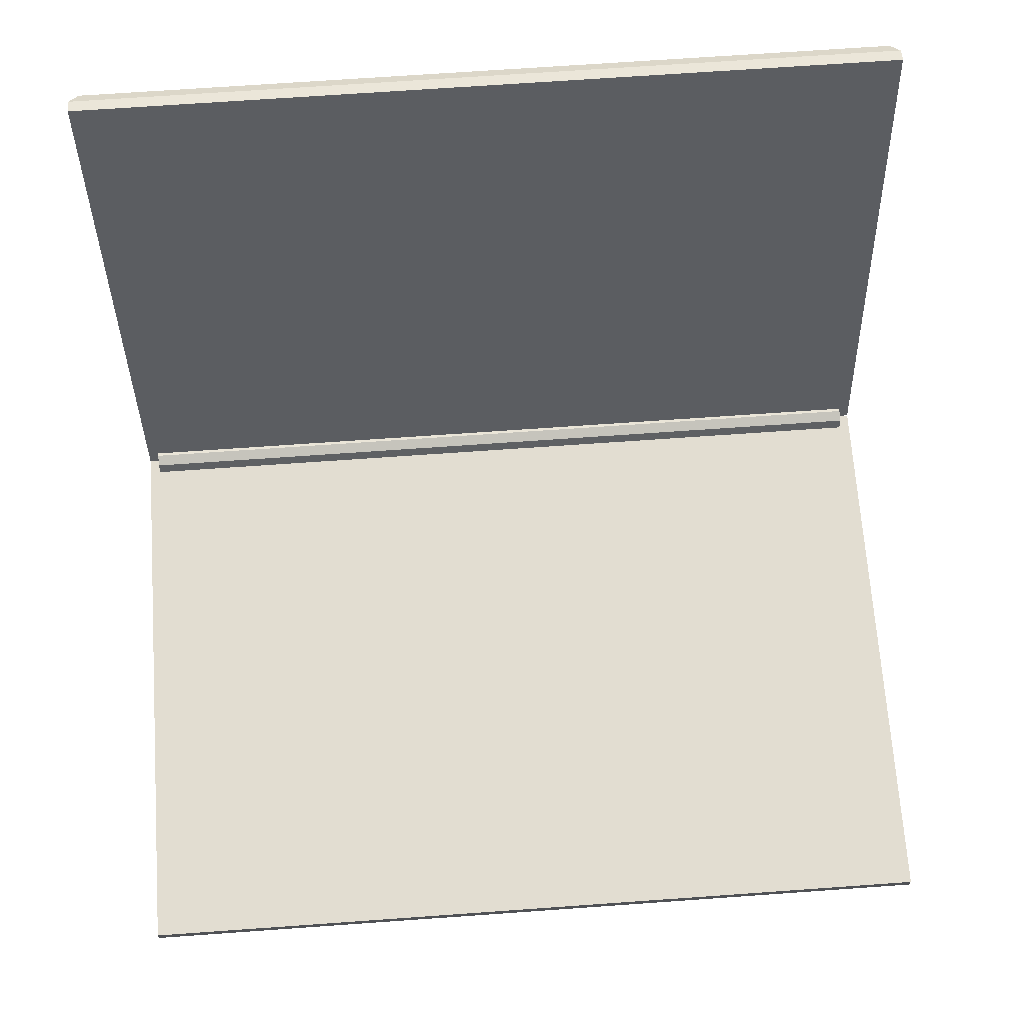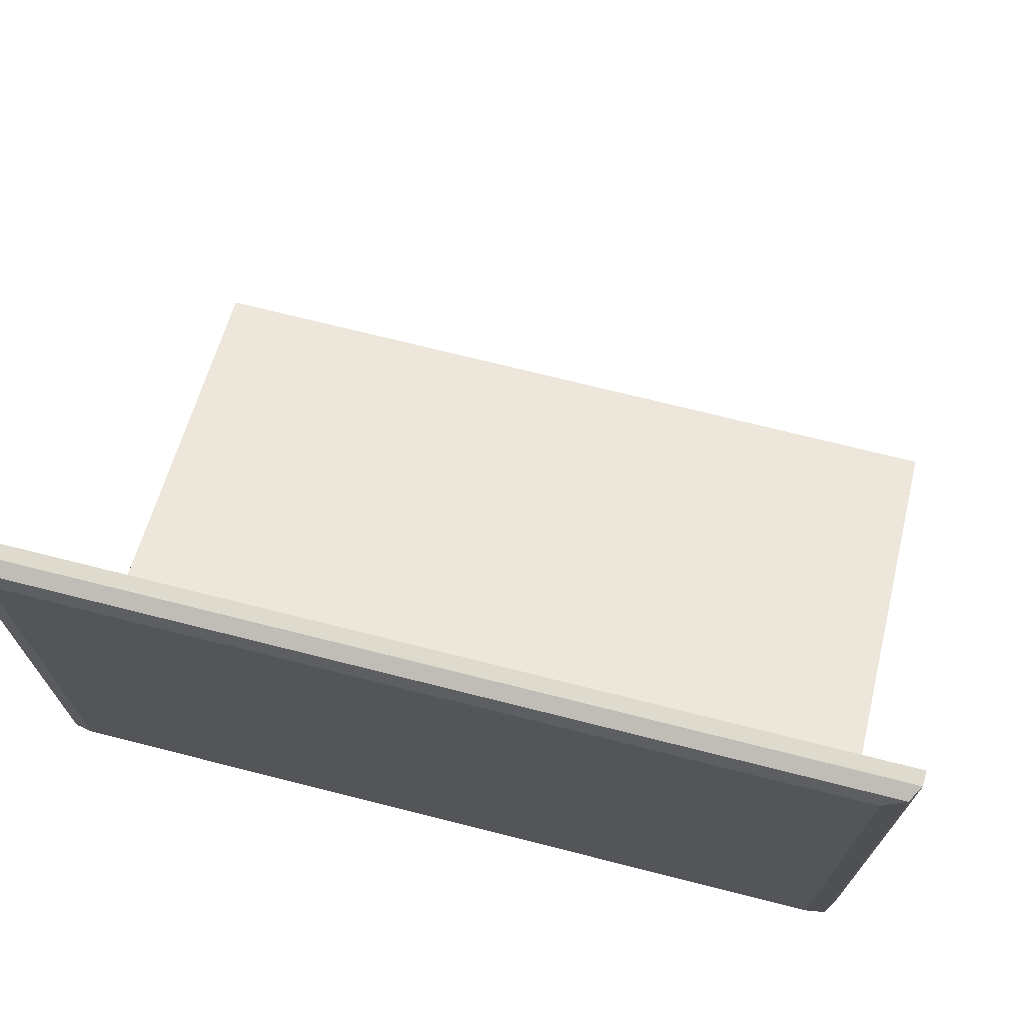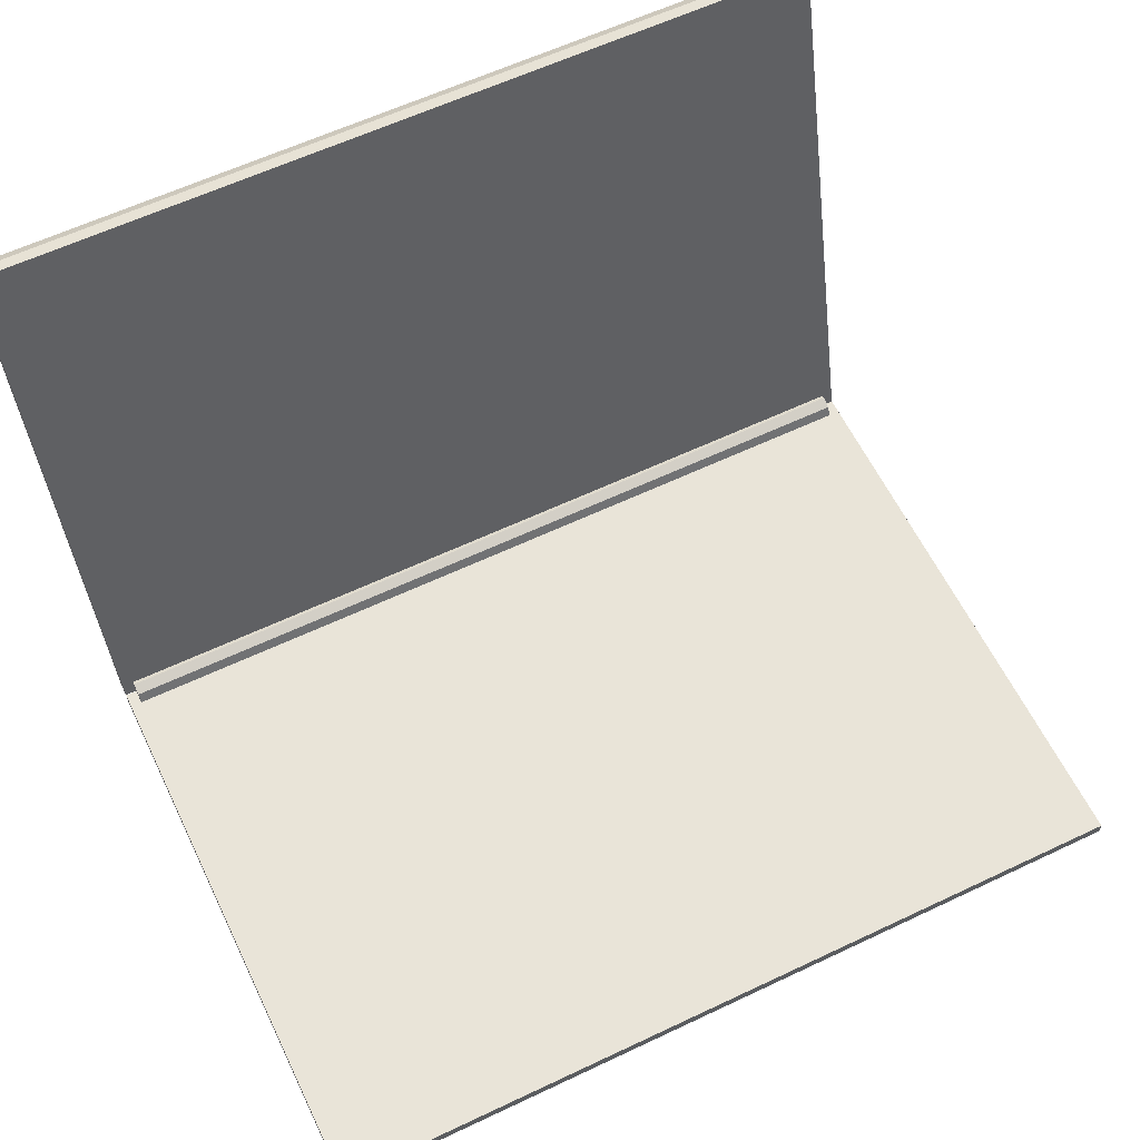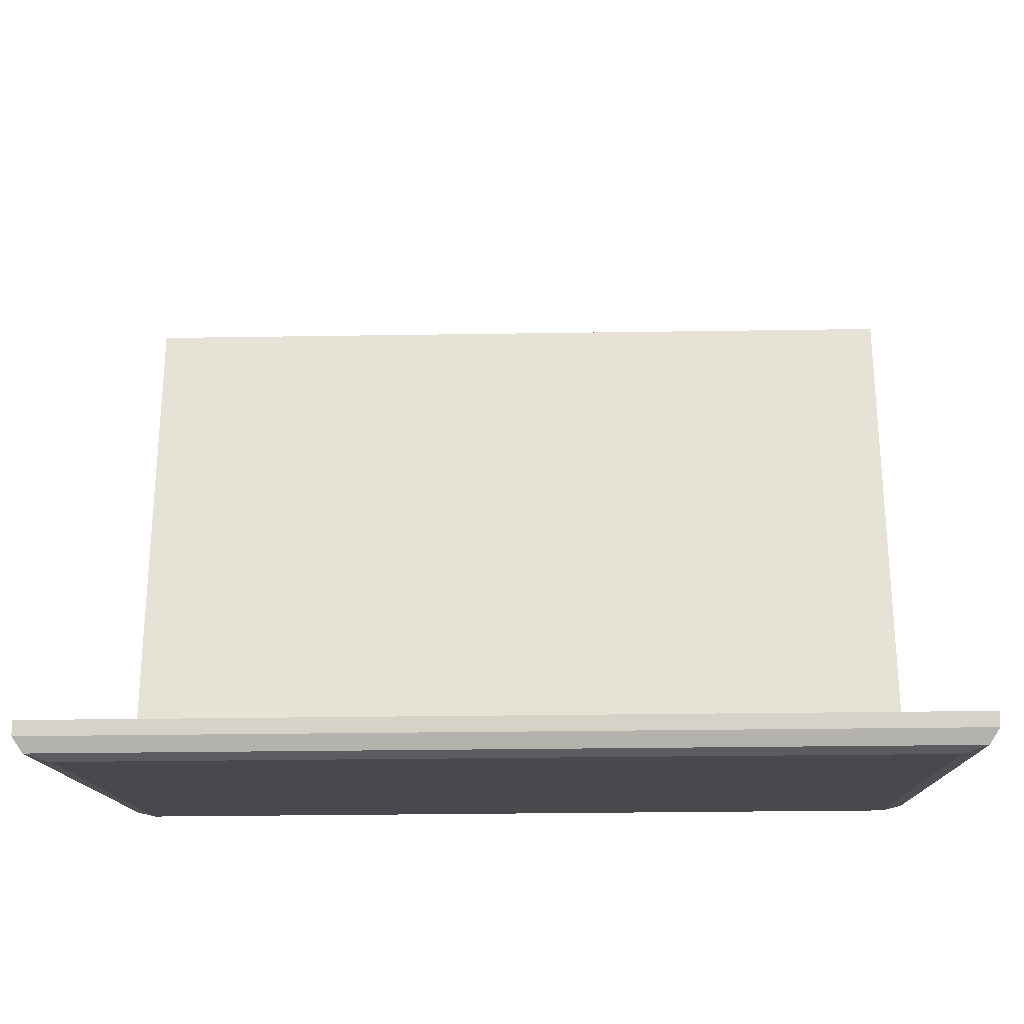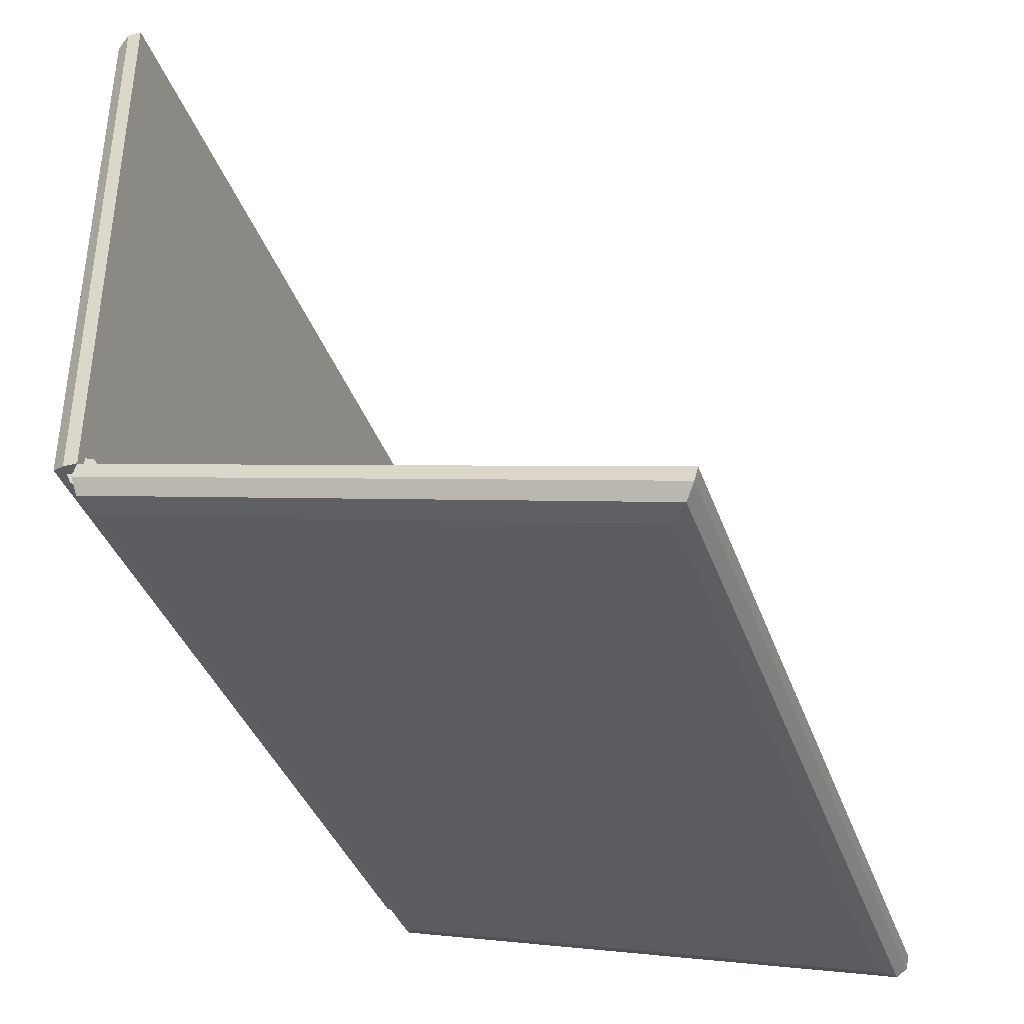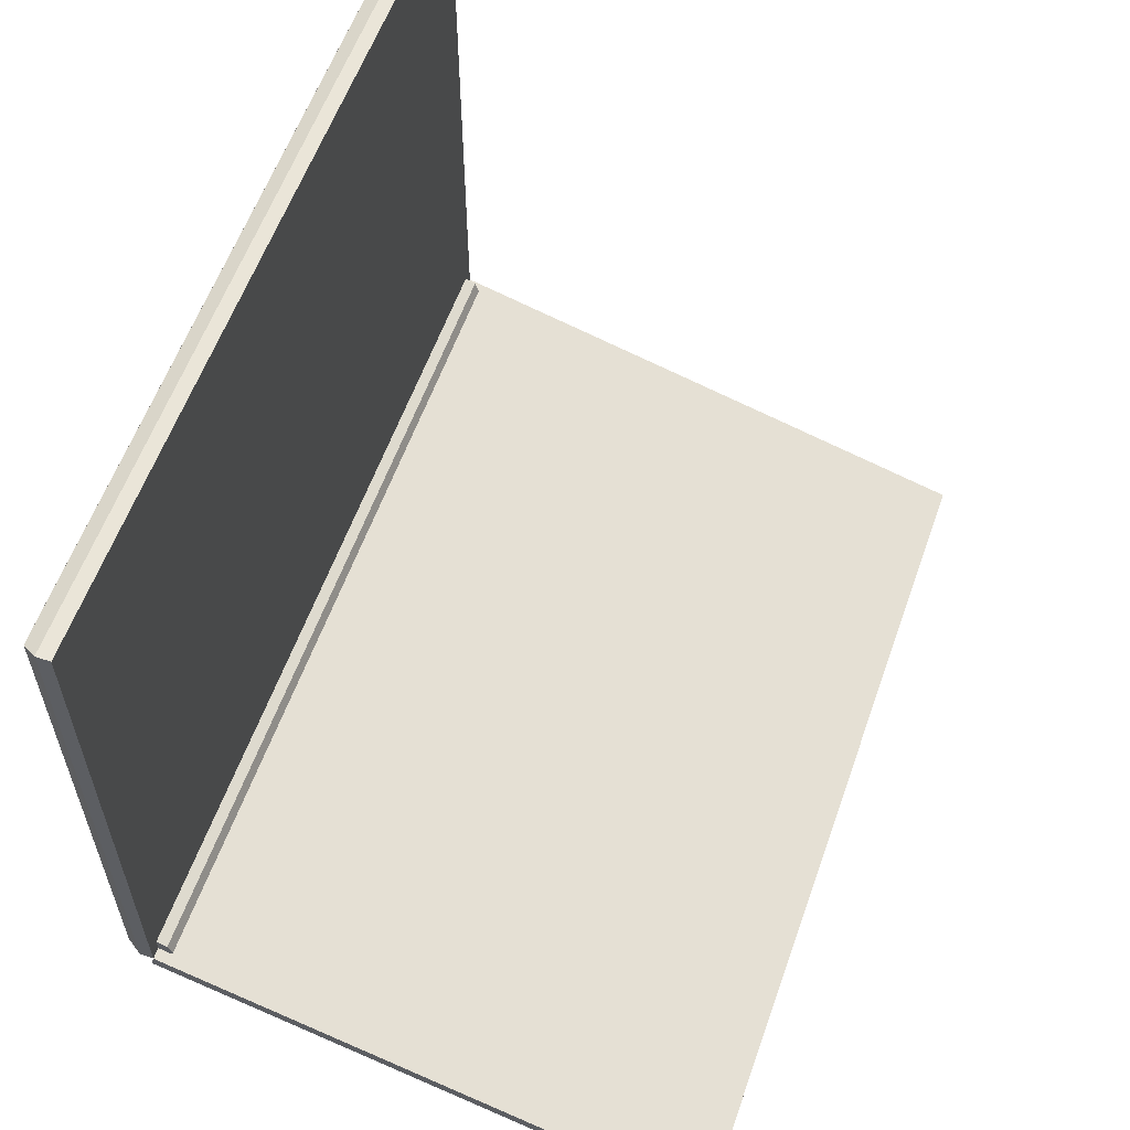
<metadata>
{"format":"obj","ext":"obj","renderer":"f3d","projection":"perspective","resolution":1024,"background":"white","views":[{"elev":68.5,"azim":-4.1,"up":"+Y"},{"elev":71.2,"azim":14.2,"up":"+Z"},{"elev":60.7,"azim":-25.8,"up":"+Y"},{"elev":-27.3,"azim":-178.6,"up":"+Z"},{"elev":-38.5,"azim":108.5,"up":"+Z"},{"elev":58.9,"azim":109.5,"up":"+Z"}]}
</metadata>
<code>
o Cube.002
v 0.4922 0.04017 -0.318
v 0.4922 0.686 -0.4911
v -0.4922 0.686 -0.4911
v -0.4922 0.04017 -0.318
v 0.4922 0.04034 0.3512
v 0.4922 0.04034 -0.3174
v -0.4922 0.04034 -0.3174
v -0.4922 0.04034 0.3512
v -0.4575 0.05261 -0.3625
v -0.4575 0.653 -0.5234
v 0.4575 0.653 -0.5234
v 0.4575 0.05261 -0.3625
v -0.4922 0.03597 -0.3337
v 0.4922 0.03597 -0.3337
v 0.4922 0.6818 -0.5068
v -0.4922 0.6818 -0.5068
v 0.482 0.03832 -0.3516
v -0.482 0.03832 -0.3516
v -0.482 0.6708 -0.521
v 0.482 0.6708 -0.521
v -0.4575 0.000593 0.3276
v -0.4575 0.000593 -0.2939
v 0.4575 0.000593 -0.2939
v 0.4575 0.000593 0.3276
v -0.4922 0.02412 0.3512
v 0.4922 0.02413 0.3512
v 0.4922 0.02413 -0.3174
v -0.4922 0.02412 -0.3174
v 0.482 0.007485 0.3443
v -0.482 0.007484 0.3443
v -0.482 0.007484 -0.3106
v 0.482 0.007485 -0.3106
v 0.4789 0.05769 -0.3178
v -0.4789 0.05769 -0.3178
v -0.4789 0.05253 -0.3054
v 0.4789 0.05253 -0.3054
v -0.4789 0.04008 -0.3002
v 0.4789 0.04008 -0.3002
v -0.4789 0.02763 -0.3054
v 0.4789 0.02763 -0.3054
v -0.4789 0.02248 -0.3178
v 0.4789 0.02248 -0.3178
v -0.4789 0.02763 -0.3302
v 0.4789 0.02763 -0.3302
v -0.4789 0.04008 -0.3354
v 0.4789 0.04008 -0.3354
v 0.4789 0.05253 -0.3302
v -0.4789 0.05253 -0.3302
f 1 2 3 4
f 5 6 7 8
f 9 10 11 12
f 1 4 13 14
f 2 1 14 15
f 2 15 16 3
f 9 12 17 18
f 18 17 14 13
f 13 16 19 18
f 18 19 10 9
f 12 11 20 17
f 17 20 15 14
f 16 15 20 19
f 19 20 11 10
f 4 3 16 13
f 21 22 23 24
f 5 8 25 26
f 6 5 26 27
f 6 27 28 7
f 21 24 29 30
f 30 29 26 25
f 25 28 31 30
f 30 31 22 21
f 24 23 32 29
f 29 32 27 26
f 28 27 32 31
f 31 32 23 22
f 8 7 28 25
f 33 34 35 36
f 36 35 37 38
f 38 37 39 40
f 40 39 41 42
f 42 41 43 44
f 44 43 45 46
f 47 48 34 33
f 46 45 48 47
f 44 46 47 33 36 38 40 42
f 39 37 35 34 48 45 43 41

</code>
